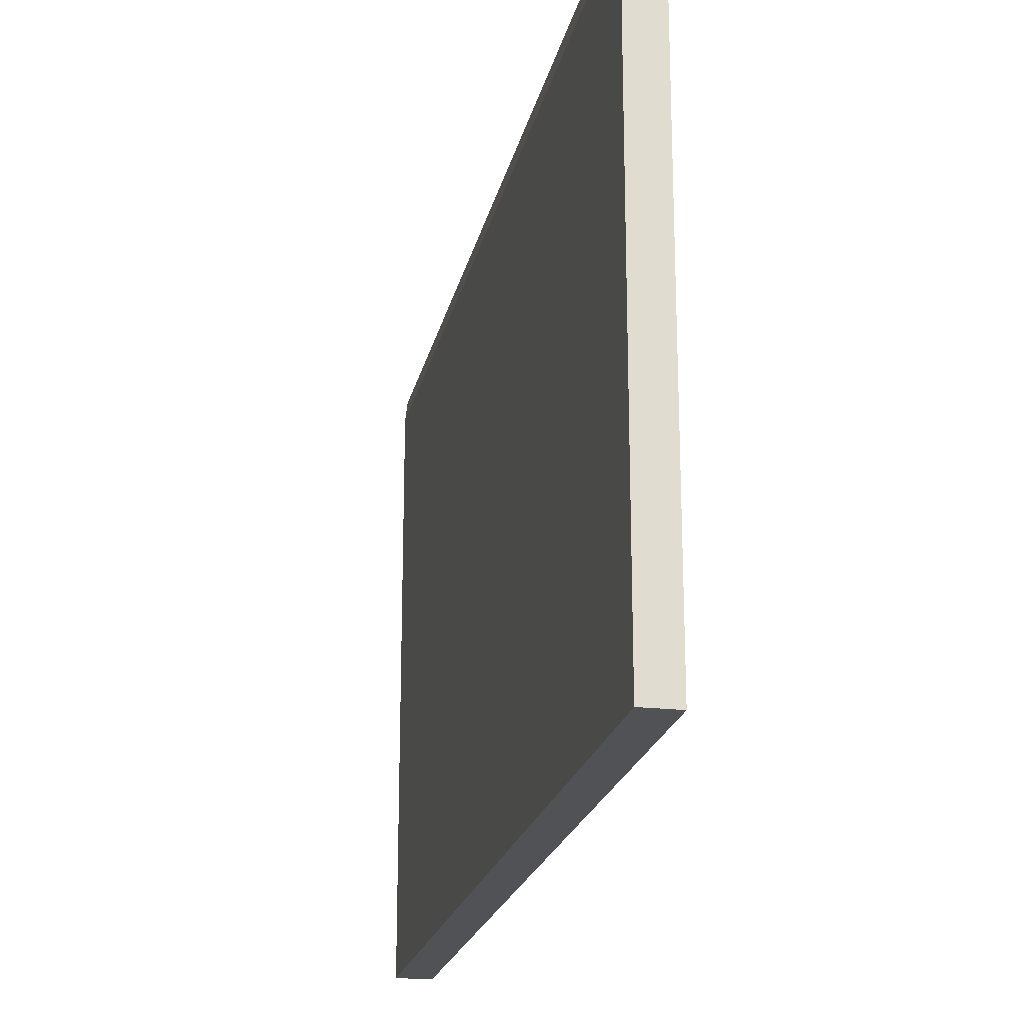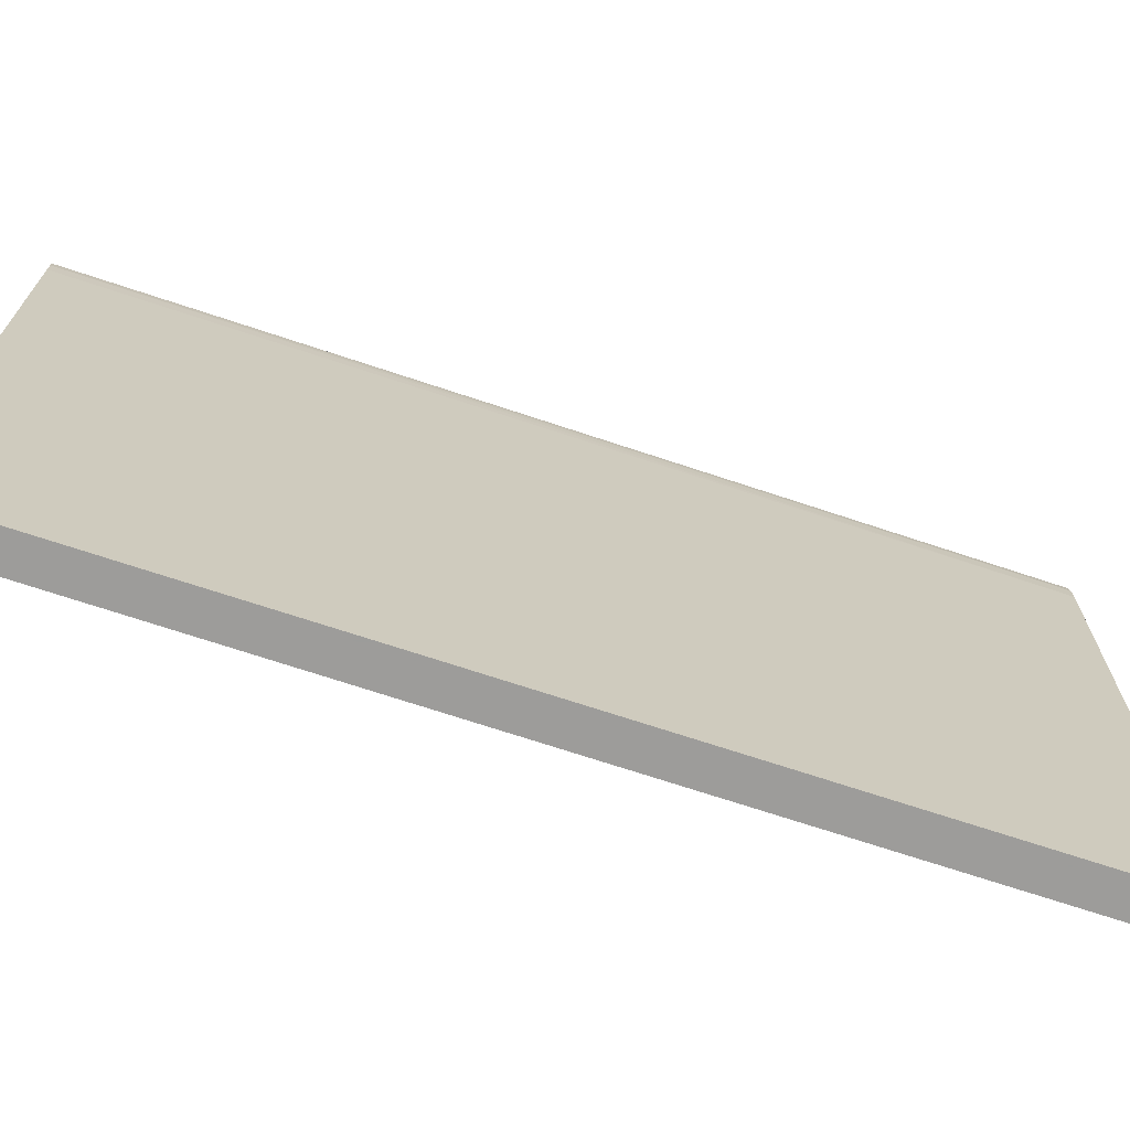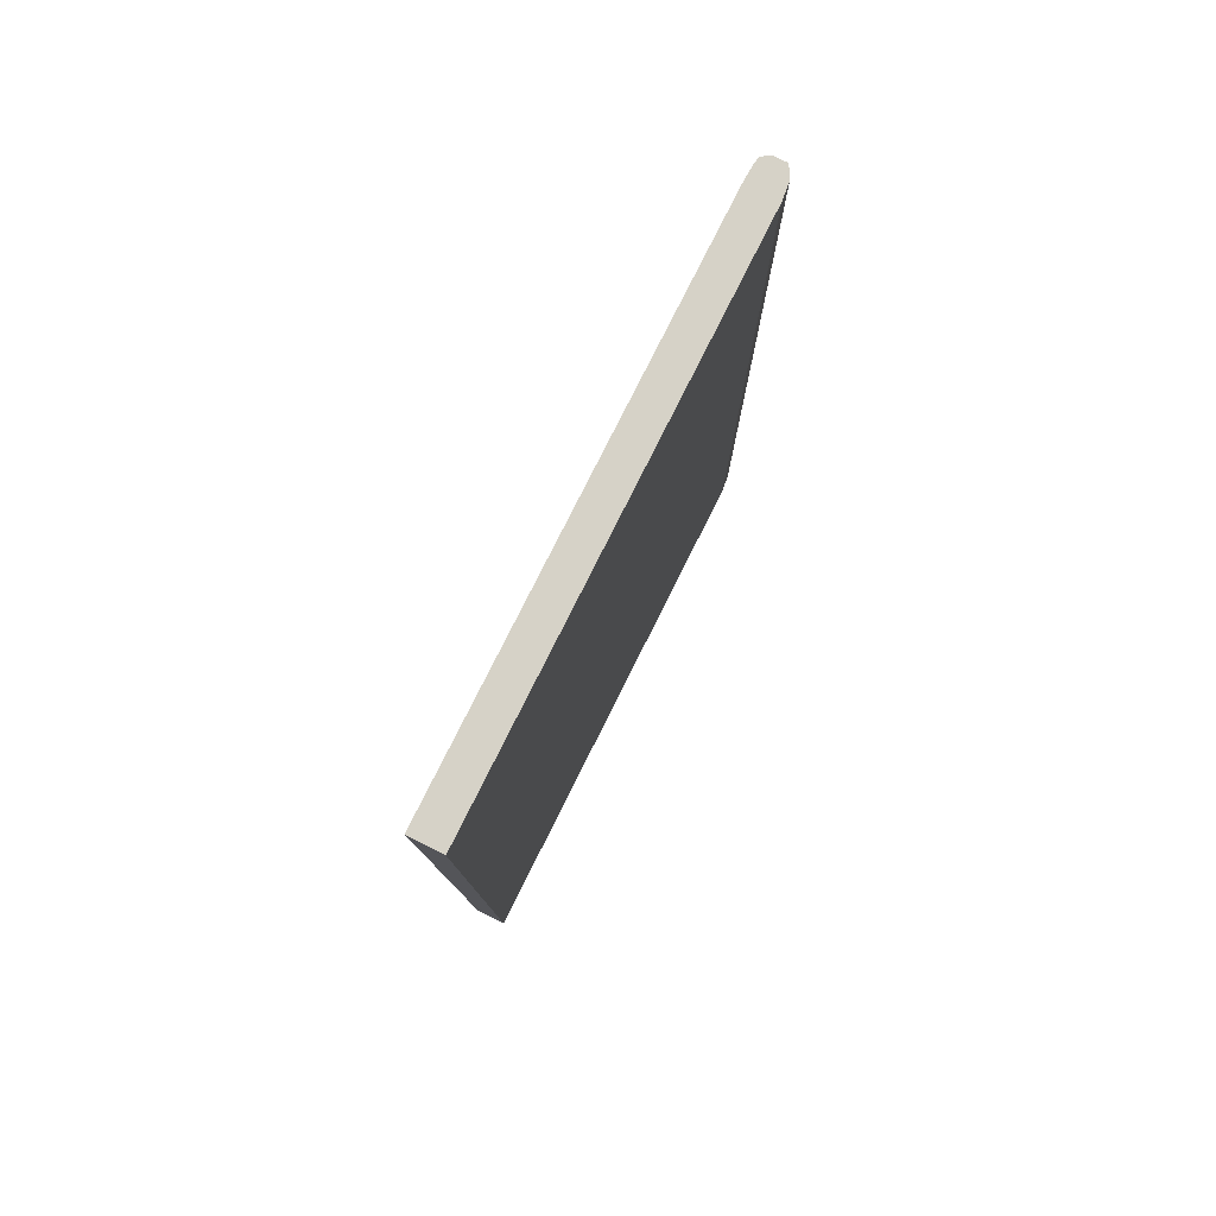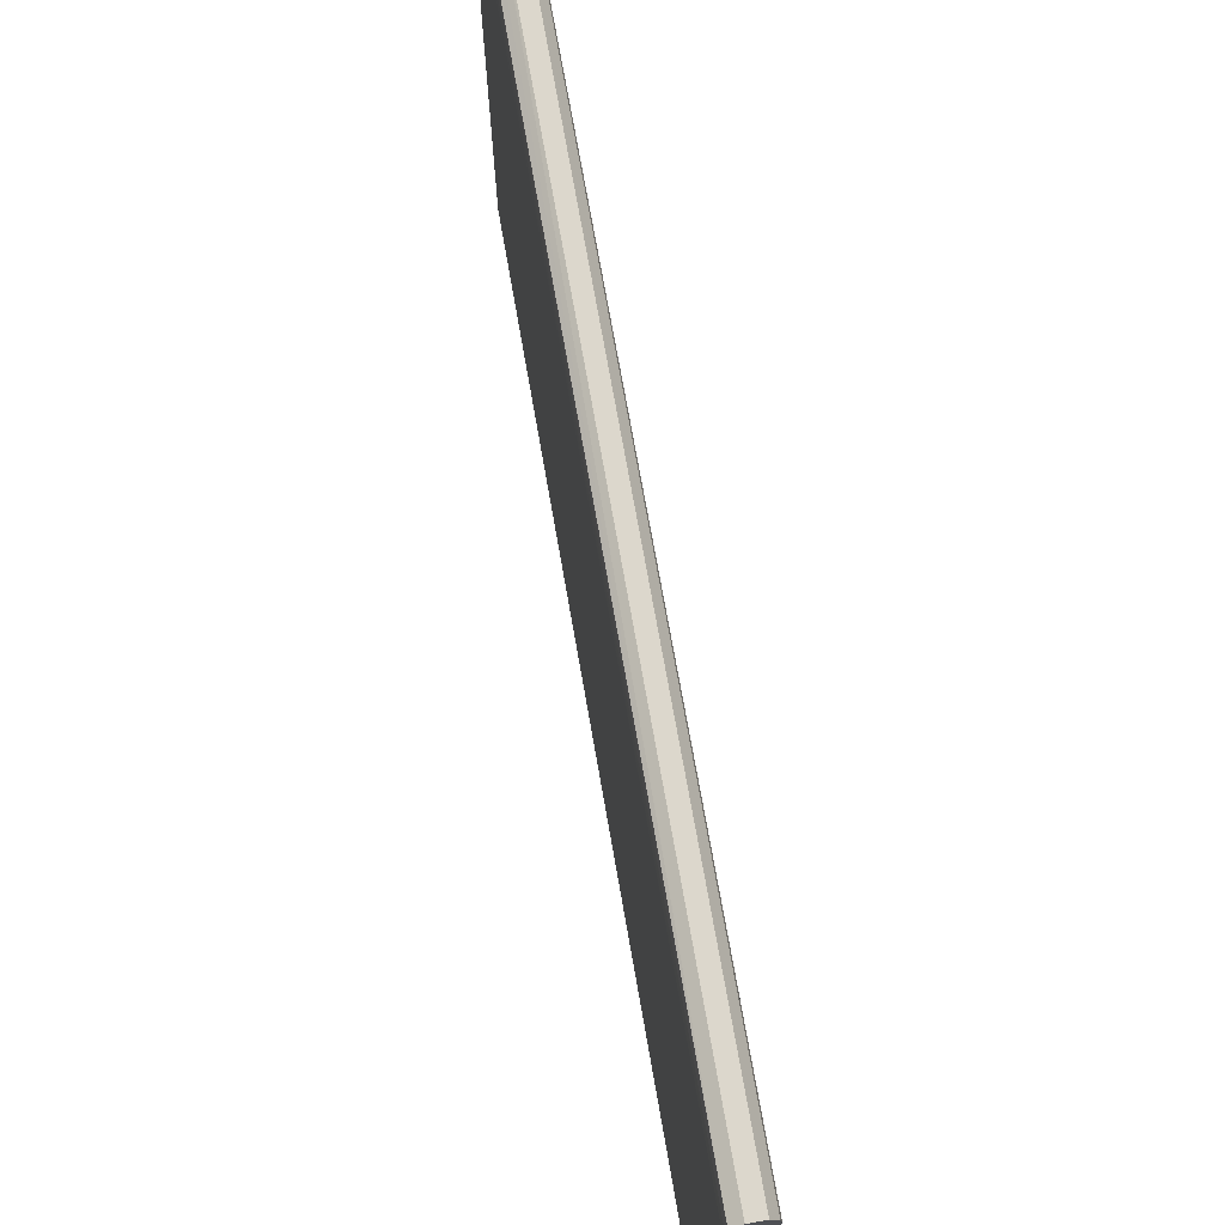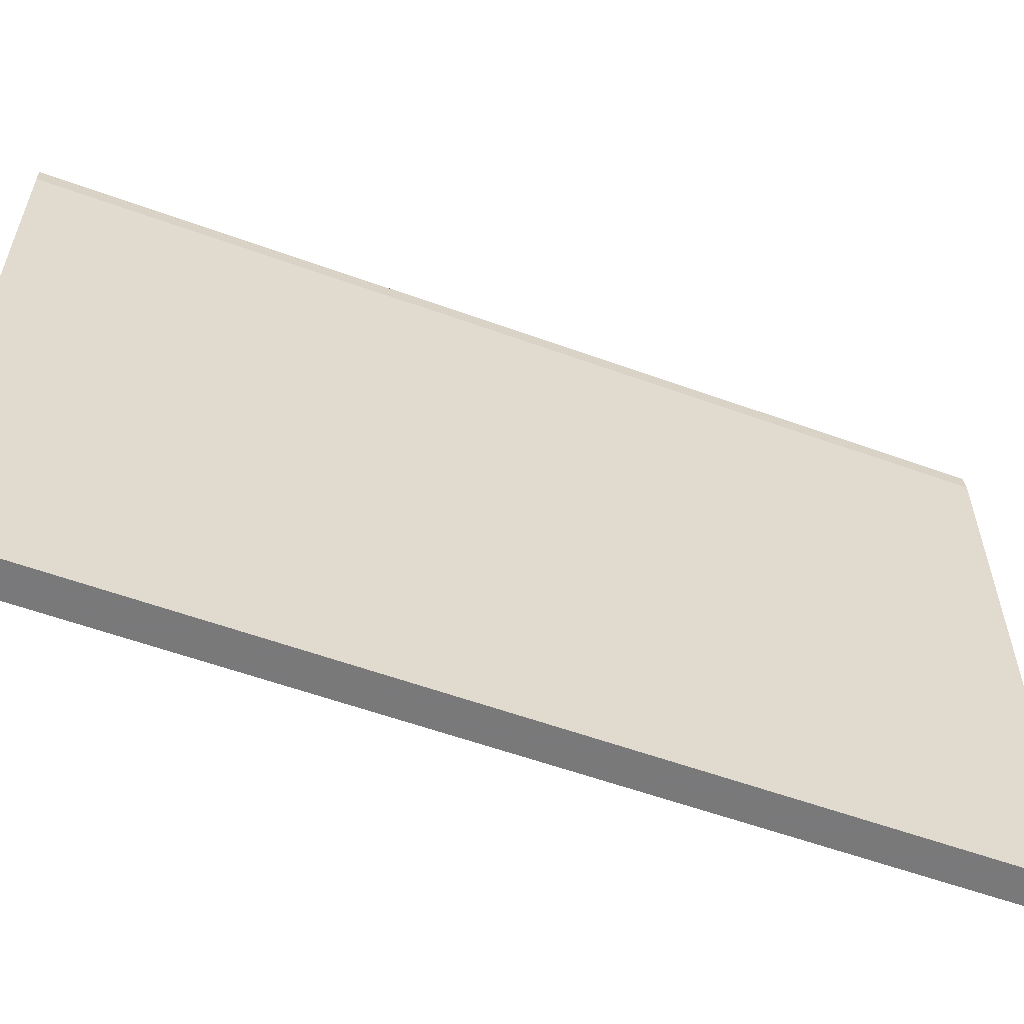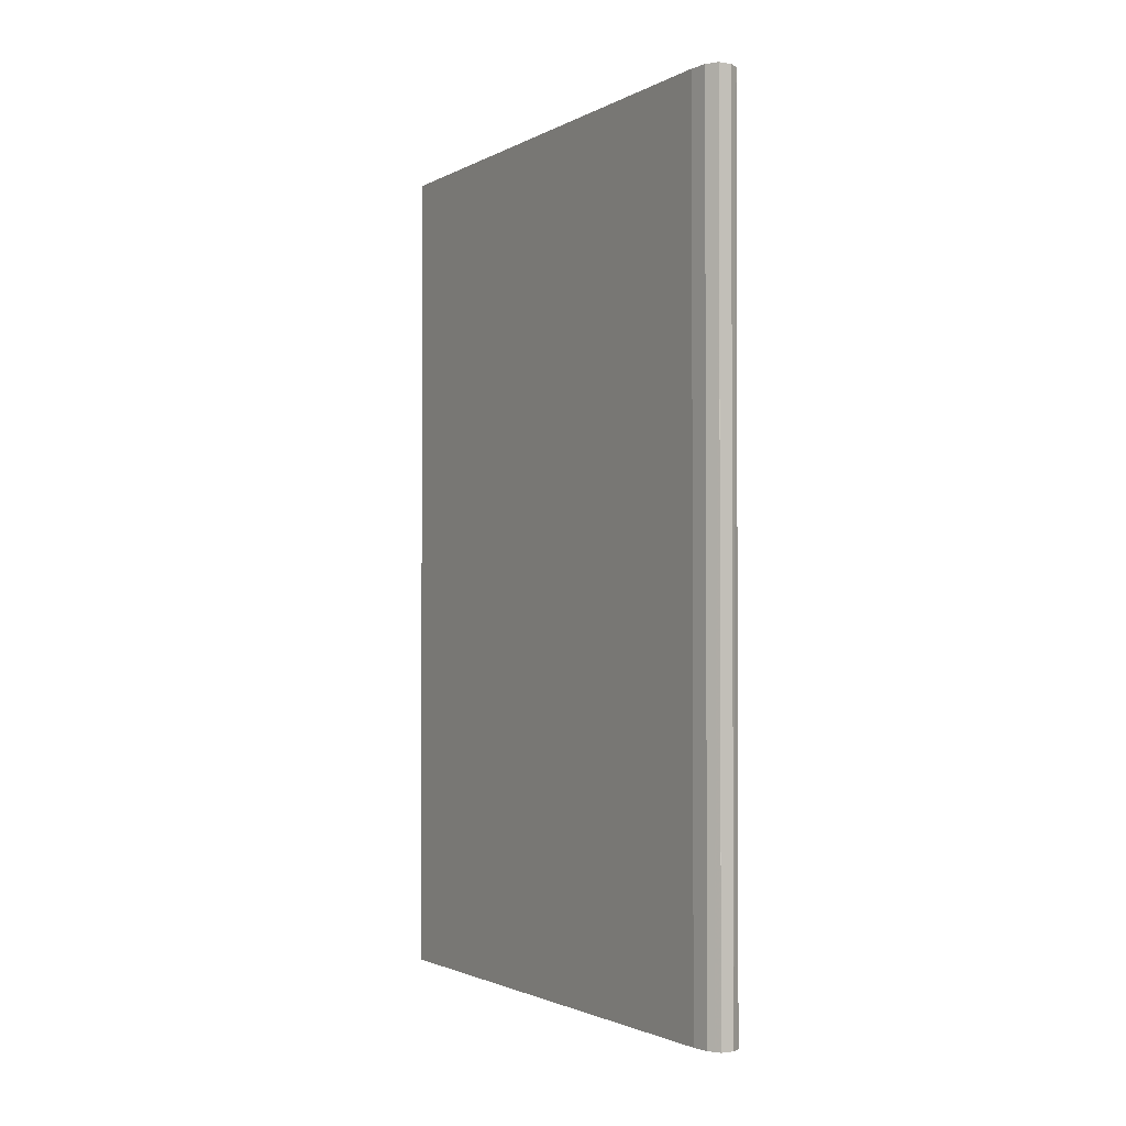
<metadata>
{"format":"obj","ext":"obj","renderer":"f3d","projection":"perspective","resolution":1024,"background":"white","views":[{"elev":-21.1,"azim":-11.8,"up":"+Z"},{"elev":-70.0,"azim":71.5,"up":"+Z"},{"elev":78.6,"azim":-153.4,"up":"+Y"},{"elev":72.8,"azim":170.0,"up":"+Z"},{"elev":-57.8,"azim":-110.6,"up":"+Z"},{"elev":-1.9,"azim":-29.9,"up":"+Y"}]}
</metadata>
<code>
v -0.2301 0.3581 0.3159
v -0.2263 0.3581 0.3138
v -0.2355 0.3581 0.3159
v -0.2301 6.048e-05 0.3159
v -0.2258 0.3581 0.31
v -0.2282 6.048e-05 0.3146
v -0.2263 6.048e-05 0.3134
v -0.2355 0.3581 0.3159
v -0.2355 6.048e-05 0.3159
v -0.2258 0.3581 0.3099
v -0.226 6.048e-05 0.3097
v -0.2383 0.3581 0.311
v -0.2369 6.048e-05 0.3135
v -0.2255 0.3581 0.3034
v -0.2259 6.048e-05 0.3034
v -0.2391 0.3581 0.3034
v -0.2383 6.048e-05 0.311
v -0.2255 0.3581 0.2959
v -0.2258 6.048e-05 0.07731
v -0.2258 9.553e-05 0.07726
v -0.2391 0.3581 0.07731
v -0.2391 6.048e-05 0.3034
v -0.2255 0.3581 0.07726
v -0.226 6.048e-05 0.07726
v -0.2307 0.3581 0.07726
v -0.2391 0.3581 0.07726
v -0.2391 6.048e-05 0.07726
f 1 2 5
f 1 5 10
f 1 10 14
f 1 14 18
f 1 18 23
f 1 23 25
f 1 25 21
f 1 21 16
f 1 16 12
f 1 12 8
f 1 8 3
f 1 3 9
f 1 9 4
f 1 4 2
f 2 4 6
f 2 6 7
f 2 7 5
f 3 8 9
f 4 9 13
f 4 13 17
f 4 17 22
f 4 22 27
f 4 27 24
f 4 24 19
f 4 19 15
f 4 15 11
f 4 11 7
f 4 7 6
f 5 7 10
f 7 11 10
f 8 12 13
f 8 13 9
f 10 11 14
f 11 15 14
f 12 16 22
f 12 22 17
f 12 17 13
f 14 15 18
f 15 19 20
f 15 20 18
f 16 21 26
f 16 26 27
f 16 27 22
f 18 20 23
f 19 24 20
f 20 24 27
f 20 27 26
f 20 26 25
f 20 25 23
f 21 25 26

</code>
